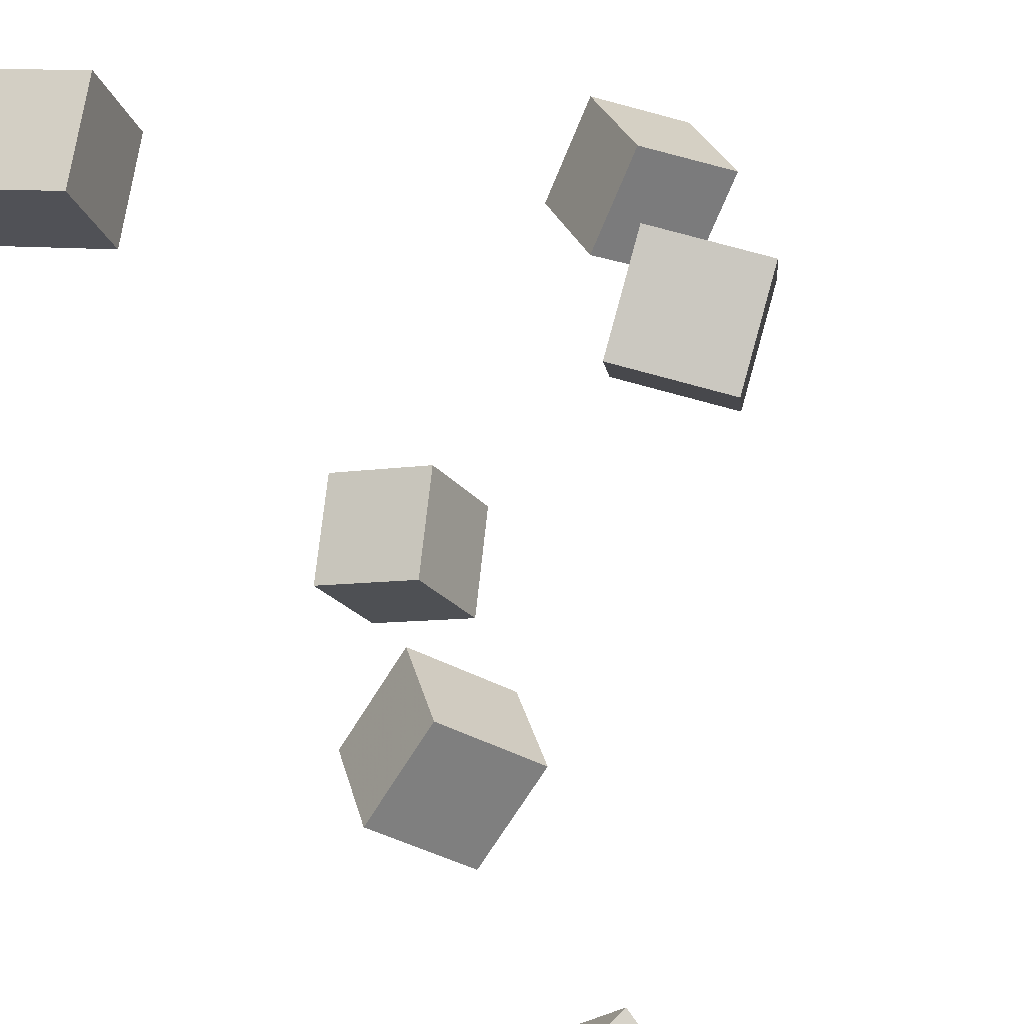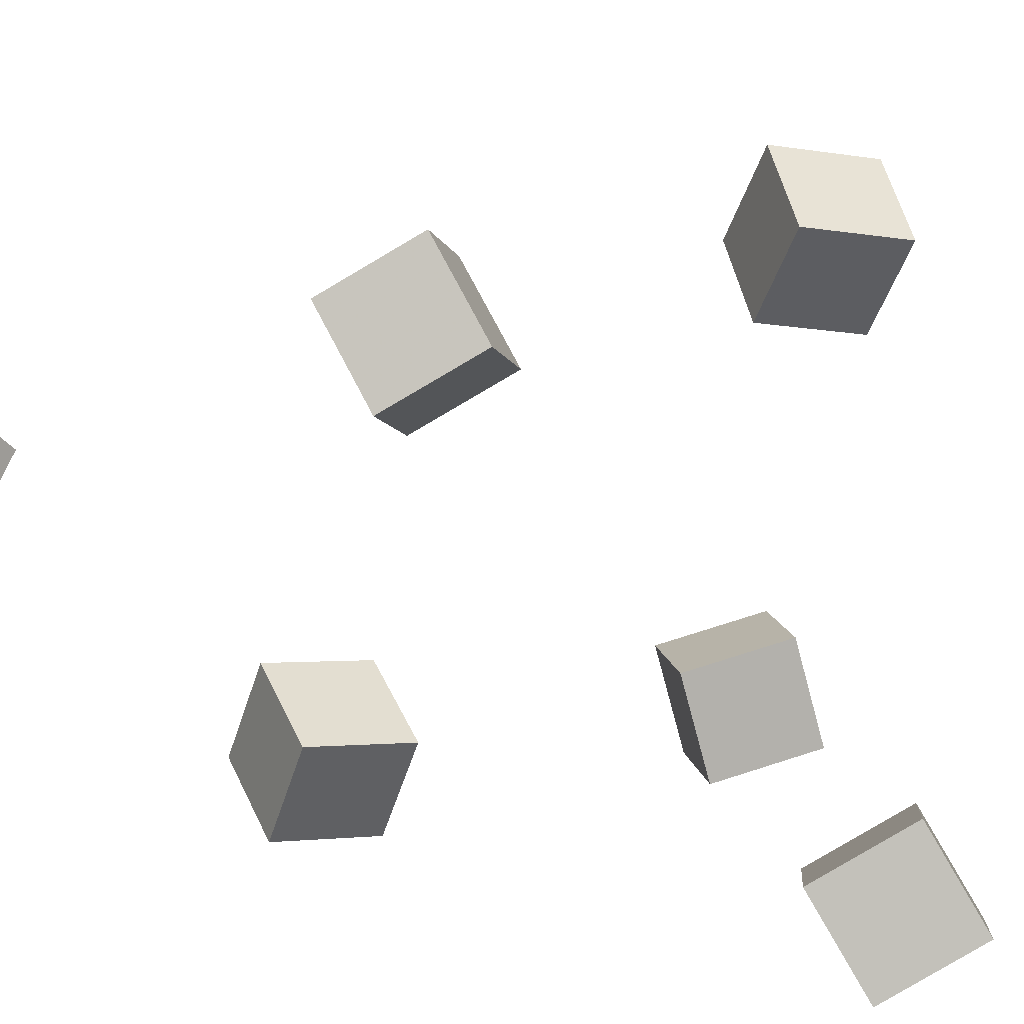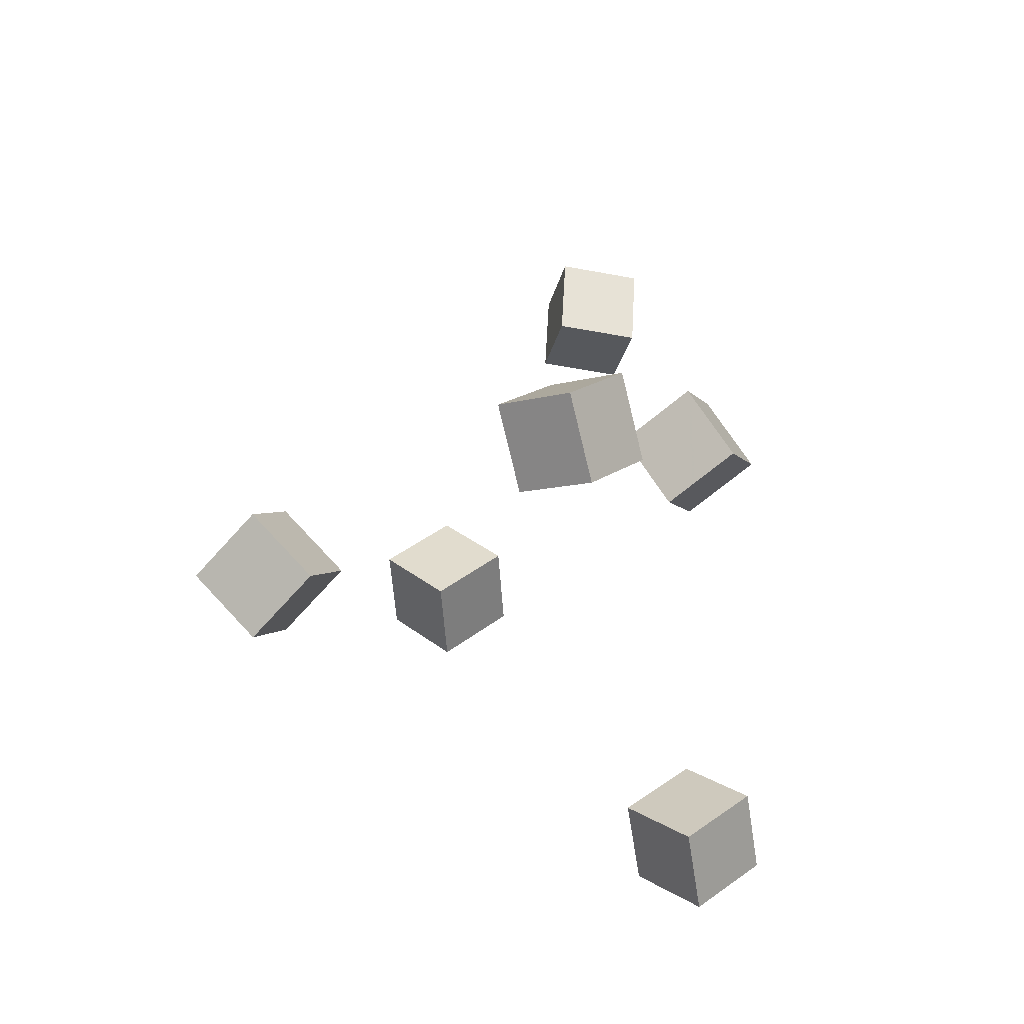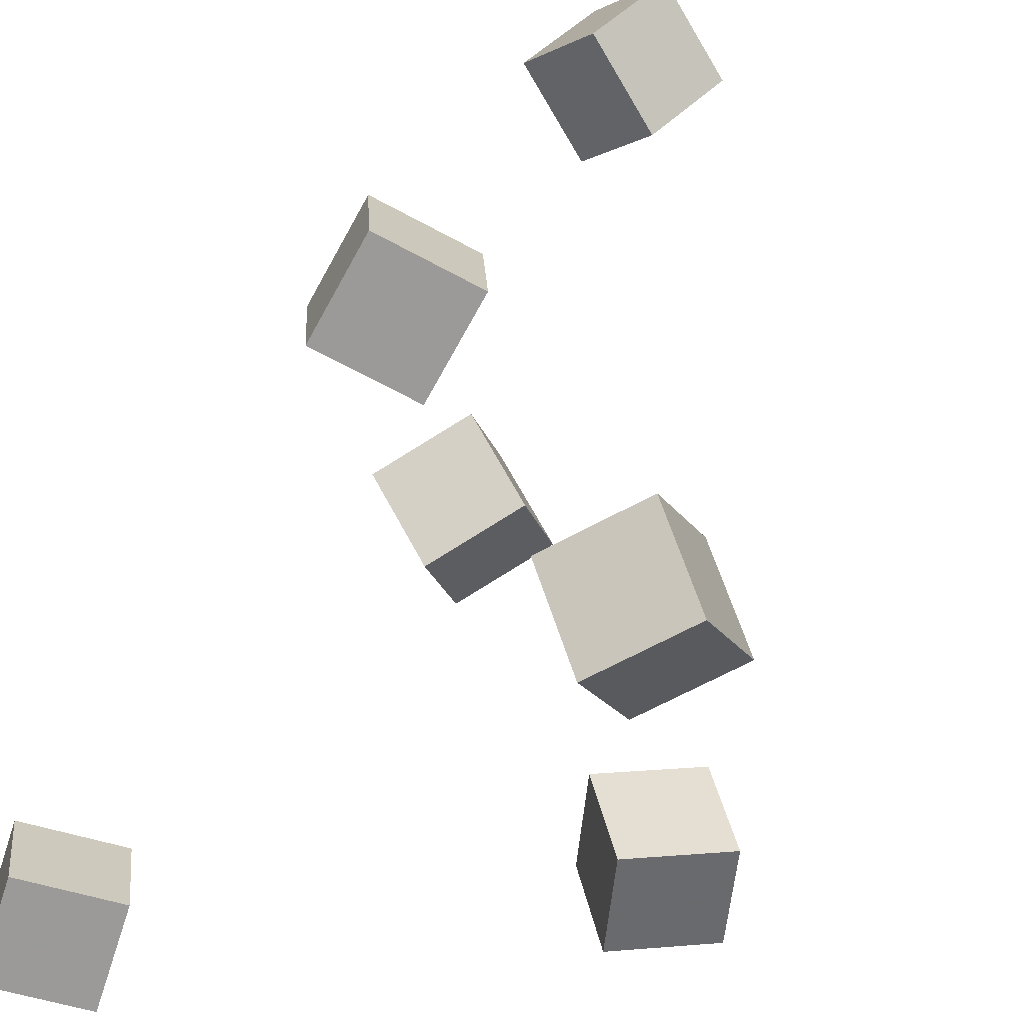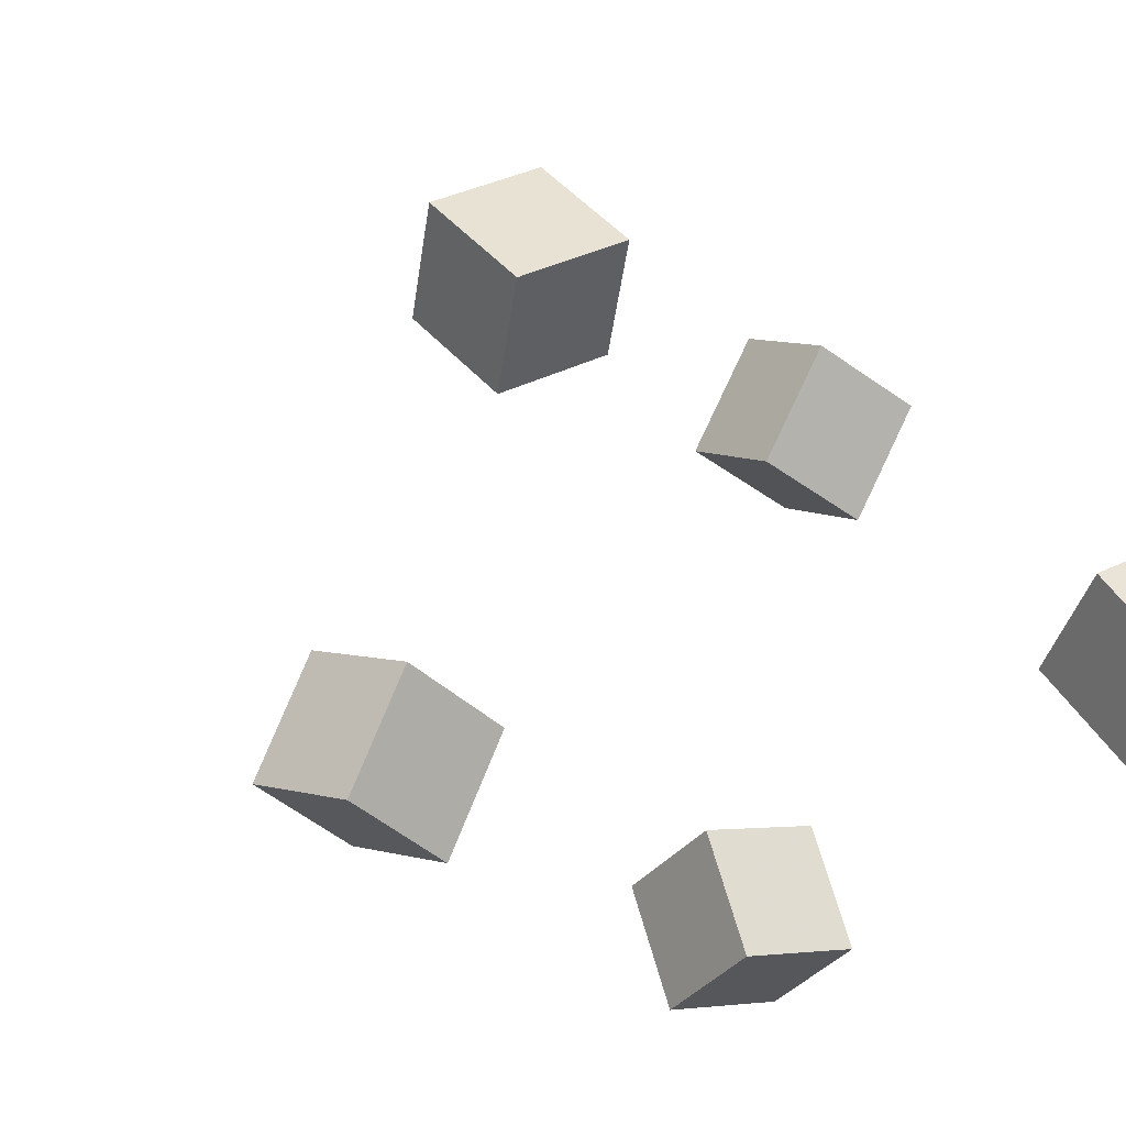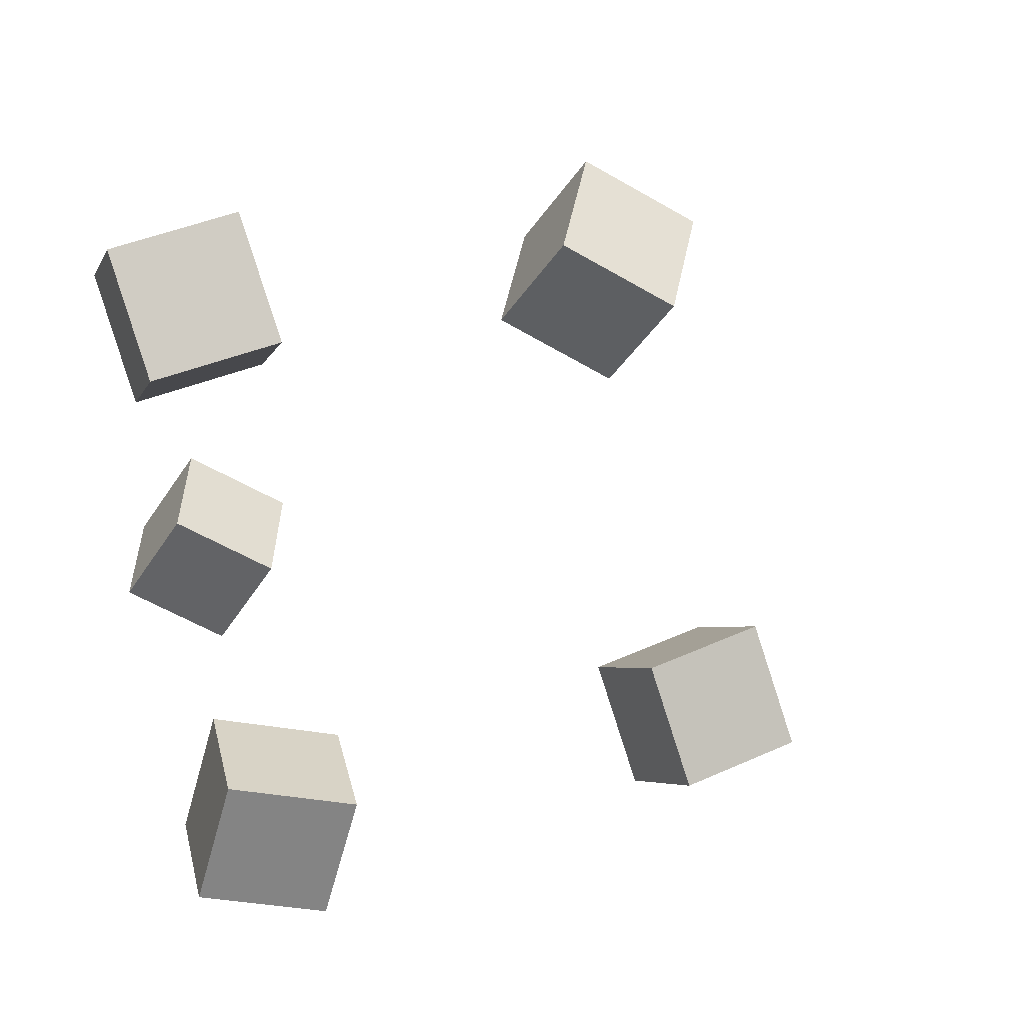
<metadata>
{"format":"obj","ext":"obj","renderer":"f3d","projection":"perspective","resolution":1024,"background":"white","views":[{"elev":-78.4,"azim":33.2,"up":"+Z"},{"elev":19.5,"azim":-52.8,"up":"+Z"},{"elev":-33.3,"azim":122.0,"up":"+Y"},{"elev":51.4,"azim":37.1,"up":"+Z"},{"elev":-24.5,"azim":-75.6,"up":"+Z"},{"elev":20.6,"azim":125.7,"up":"+Z"}]}
</metadata>
<code>
v 0.08908 -0.07639 0.1022
v 0.08156 -0.1059 0.1566
v 0.1243 -0.03449 0.1298
v 0.1168 -0.064 0.1842
v 0.1395 -0.111 0.09041
v 0.132 -0.1405 0.1448
v 0.1748 -0.06914 0.118
v 0.1672 -0.09864 0.1724
f 1.0 7.0 5.0
f 1.0 3.0 7.0
f 1.0 4.0 3.0
f 1.0 2.0 4.0
f 3.0 8.0 7.0
f 3.0 4.0 8.0
f 5.0 7.0 8.0
f 5.0 8.0 6.0
f 1.0 5.0 6.0
f 1.0 6.0 2.0
f 2.0 6.0 8.0
f 2.0 8.0 4.0
v 0.07999 -0.06325 -0.1451
v 0.07504 -0.04694 -0.08585
v 0.1216 -0.01877 -0.1539
v 0.1166 -0.002453 -0.09463
v 0.1257 -0.1031 -0.1303
v 0.1208 -0.08678 -0.07106
v 0.1673 -0.05861 -0.1391
v 0.1624 -0.04229 -0.07983
f 9.0 15.0 13.0
f 9.0 11.0 15.0
f 9.0 12.0 11.0
f 9.0 10.0 12.0
f 11.0 16.0 15.0
f 11.0 12.0 16.0
f 13.0 15.0 16.0
f 13.0 16.0 14.0
f 9.0 13.0 14.0
f 9.0 14.0 10.0
f 10.0 14.0 16.0
f 10.0 16.0 12.0
v -0.09753 0.3089 0.01608
v -0.1003 0.2461 0.02204
v -0.142 0.3065 -0.02901
v -0.1447 0.2438 -0.02305
v -0.1425 0.315 0.06008
v -0.1452 0.2523 0.06604
v -0.1869 0.3127 0.01498
v -0.1897 0.25 0.02095
f 17.0 23.0 21.0
f 17.0 19.0 23.0
f 17.0 20.0 19.0
f 17.0 18.0 20.0
f 19.0 24.0 23.0
f 19.0 20.0 24.0
f 21.0 23.0 24.0
f 21.0 24.0 22.0
f 17.0 21.0 22.0
f 17.0 22.0 18.0
f 18.0 22.0 24.0
f 18.0 24.0 20.0
v -0.1237 -0.01121 0.09594
v -0.08901 -0.0522 0.1277
v -0.1173 0.03029 0.1424
v -0.08254 -0.0107 0.1742
v -0.0725 0.01117 0.0688
v -0.03777 -0.02982 0.1006
v -0.06603 0.05267 0.1153
v -0.03129 0.01168 0.147
f 25.0 31.0 29.0
f 25.0 27.0 31.0
f 25.0 28.0 27.0
f 25.0 26.0 28.0
f 27.0 32.0 31.0
f 27.0 28.0 32.0
f 29.0 31.0 32.0
f 29.0 32.0 30.0
f 25.0 29.0 30.0
f 25.0 30.0 26.0
f 26.0 30.0 32.0
f 26.0 32.0 28.0
v -0.1258 0.05739 -0.1348
v -0.1267 0.03318 -0.07758
v -0.09813 0.1079 -0.113
v -0.0991 0.08369 -0.05575
v -0.07039 0.03143 -0.1449
v -0.07136 0.007225 -0.08761
v -0.04275 0.08194 -0.123
v -0.04373 0.05774 -0.06578
f 33.0 39.0 37.0
f 33.0 35.0 39.0
f 33.0 36.0 35.0
f 33.0 34.0 36.0
f 35.0 40.0 39.0
f 35.0 36.0 40.0
f 37.0 39.0 40.0
f 37.0 40.0 38.0
f 33.0 37.0 38.0
f 33.0 38.0 34.0
f 34.0 38.0 40.0
f 34.0 40.0 36.0
v -0.08638 -0.318 -0.08726
v -0.08996 -0.2832 -0.03943
v -0.1213 -0.2811 -0.1167
v -0.1249 -0.2463 -0.06888
v -0.0395 -0.2882 -0.1055
v -0.04309 -0.2534 -0.05763
v -0.07445 -0.2513 -0.1349
v -0.07804 -0.2165 -0.08709
f 41.0 47.0 45.0
f 41.0 43.0 47.0
f 41.0 44.0 43.0
f 41.0 42.0 44.0
f 43.0 48.0 47.0
f 43.0 44.0 48.0
f 45.0 47.0 48.0
f 45.0 48.0 46.0
f 41.0 45.0 46.0
f 41.0 46.0 42.0
f 42.0 46.0 48.0
f 42.0 48.0 44.0

</code>
